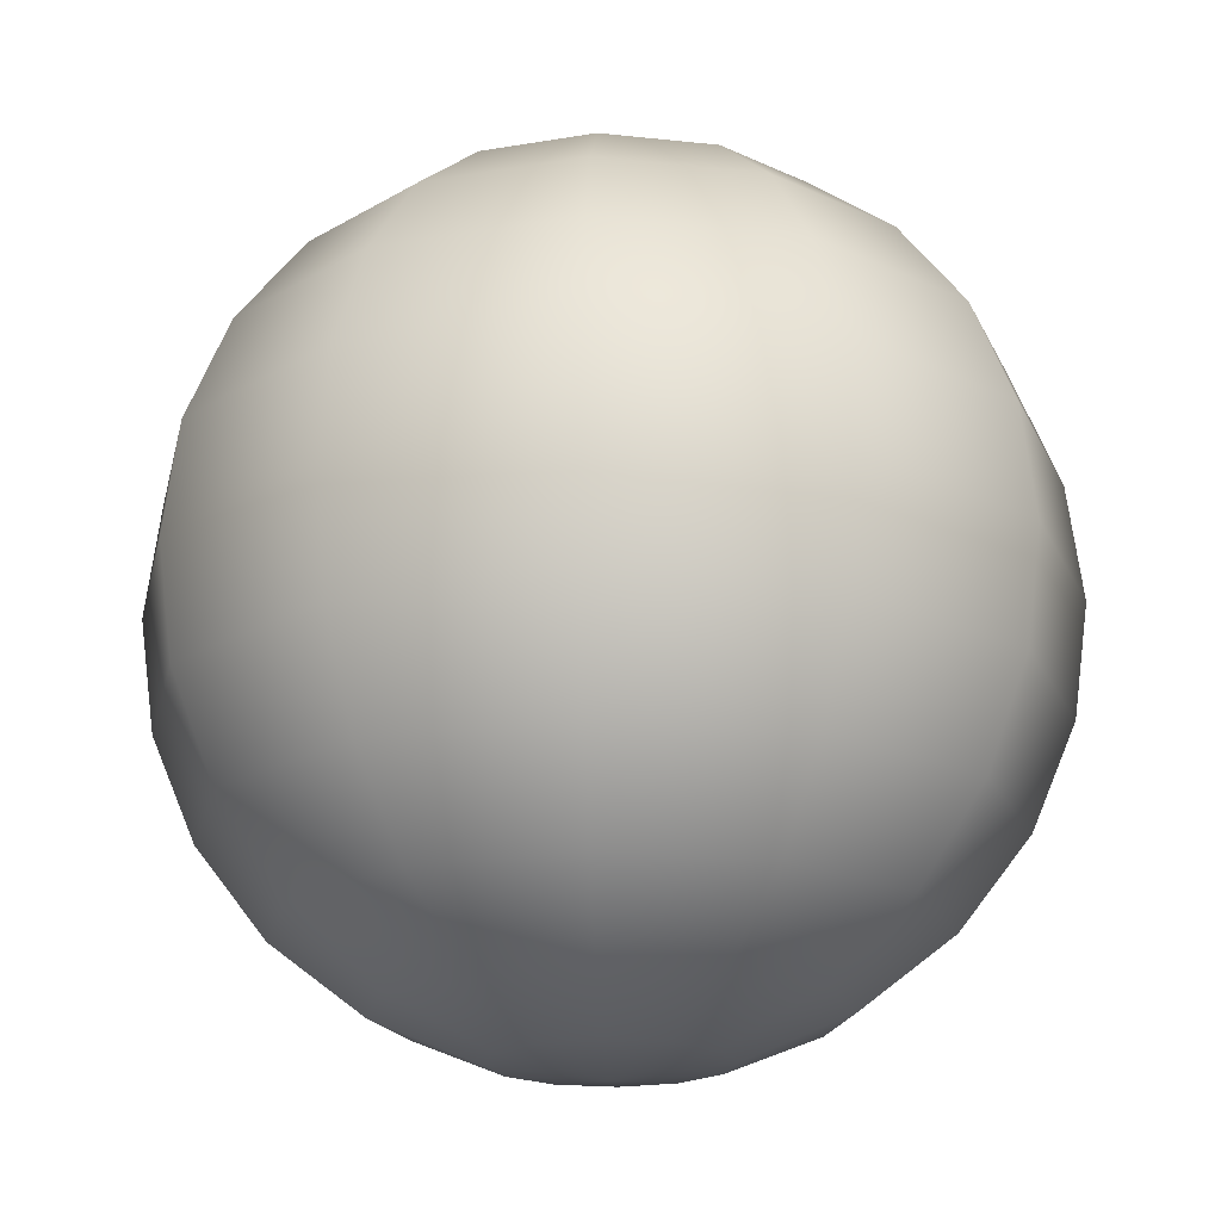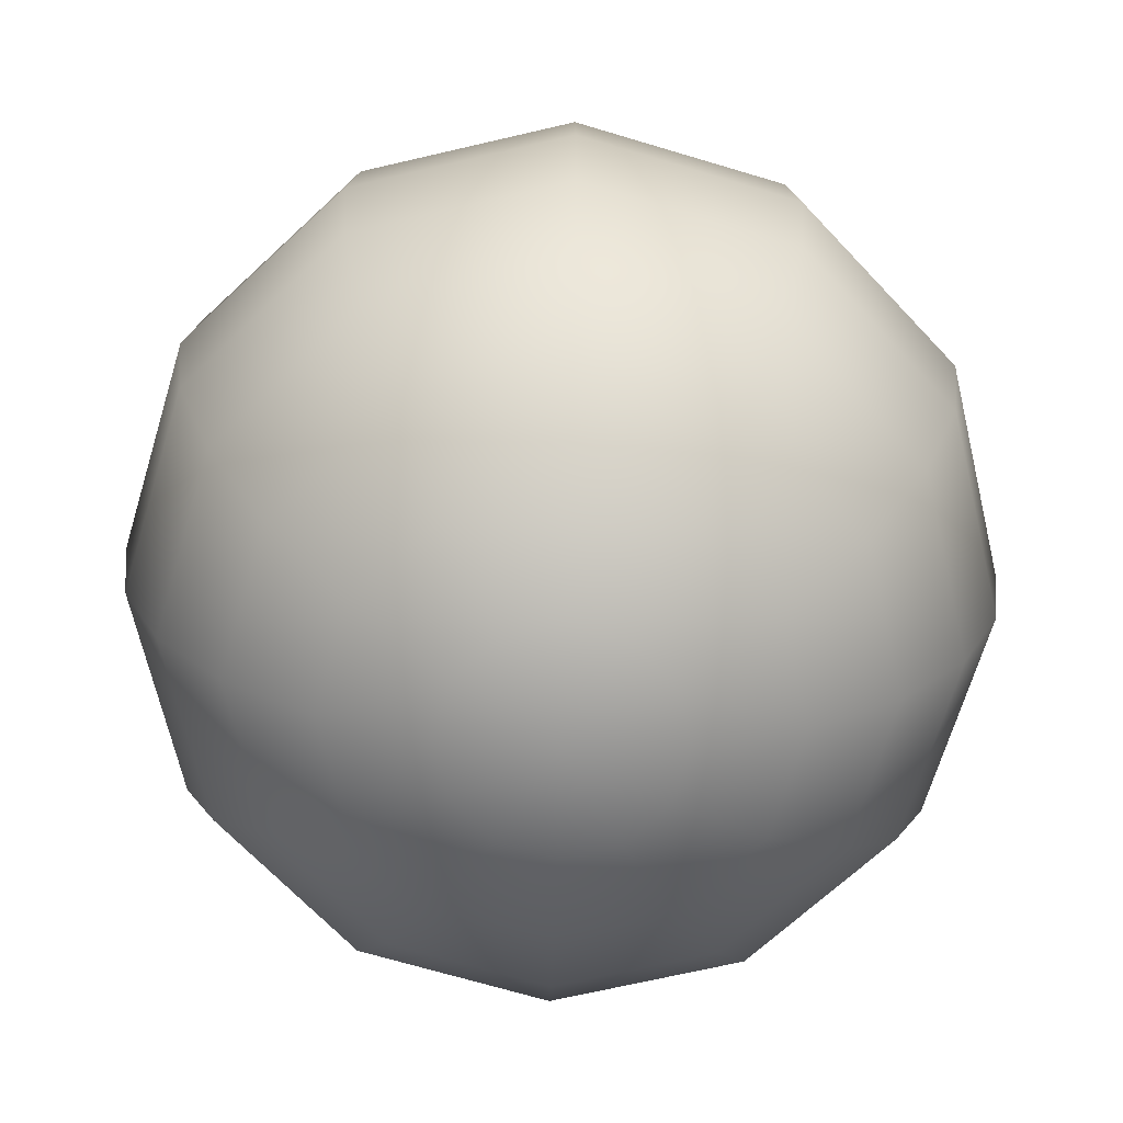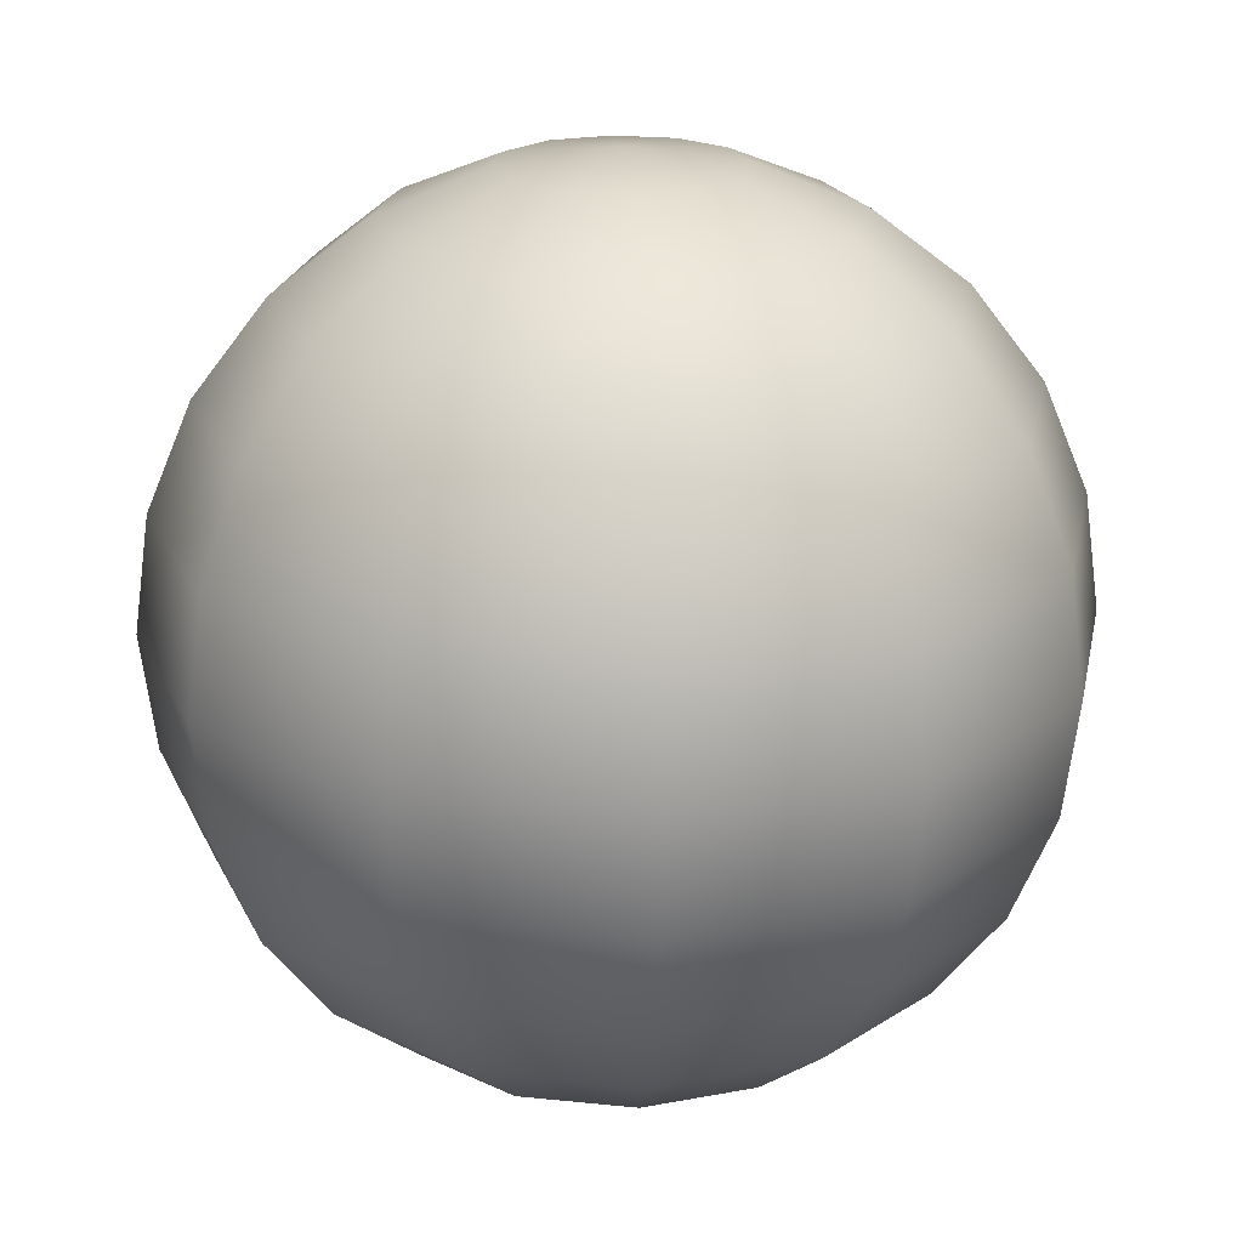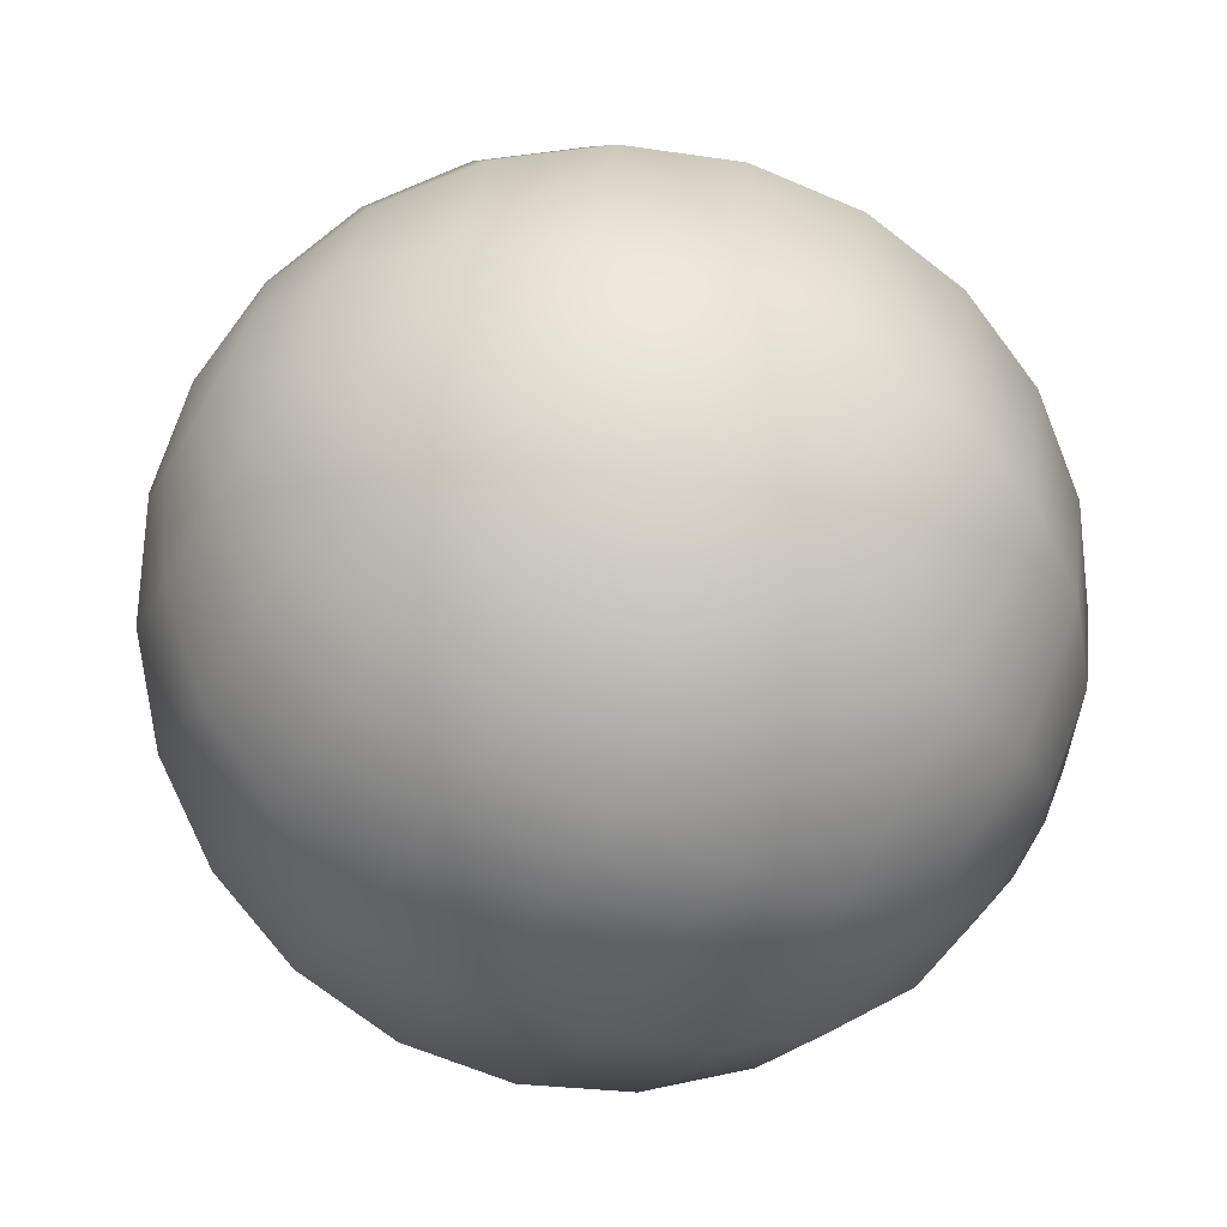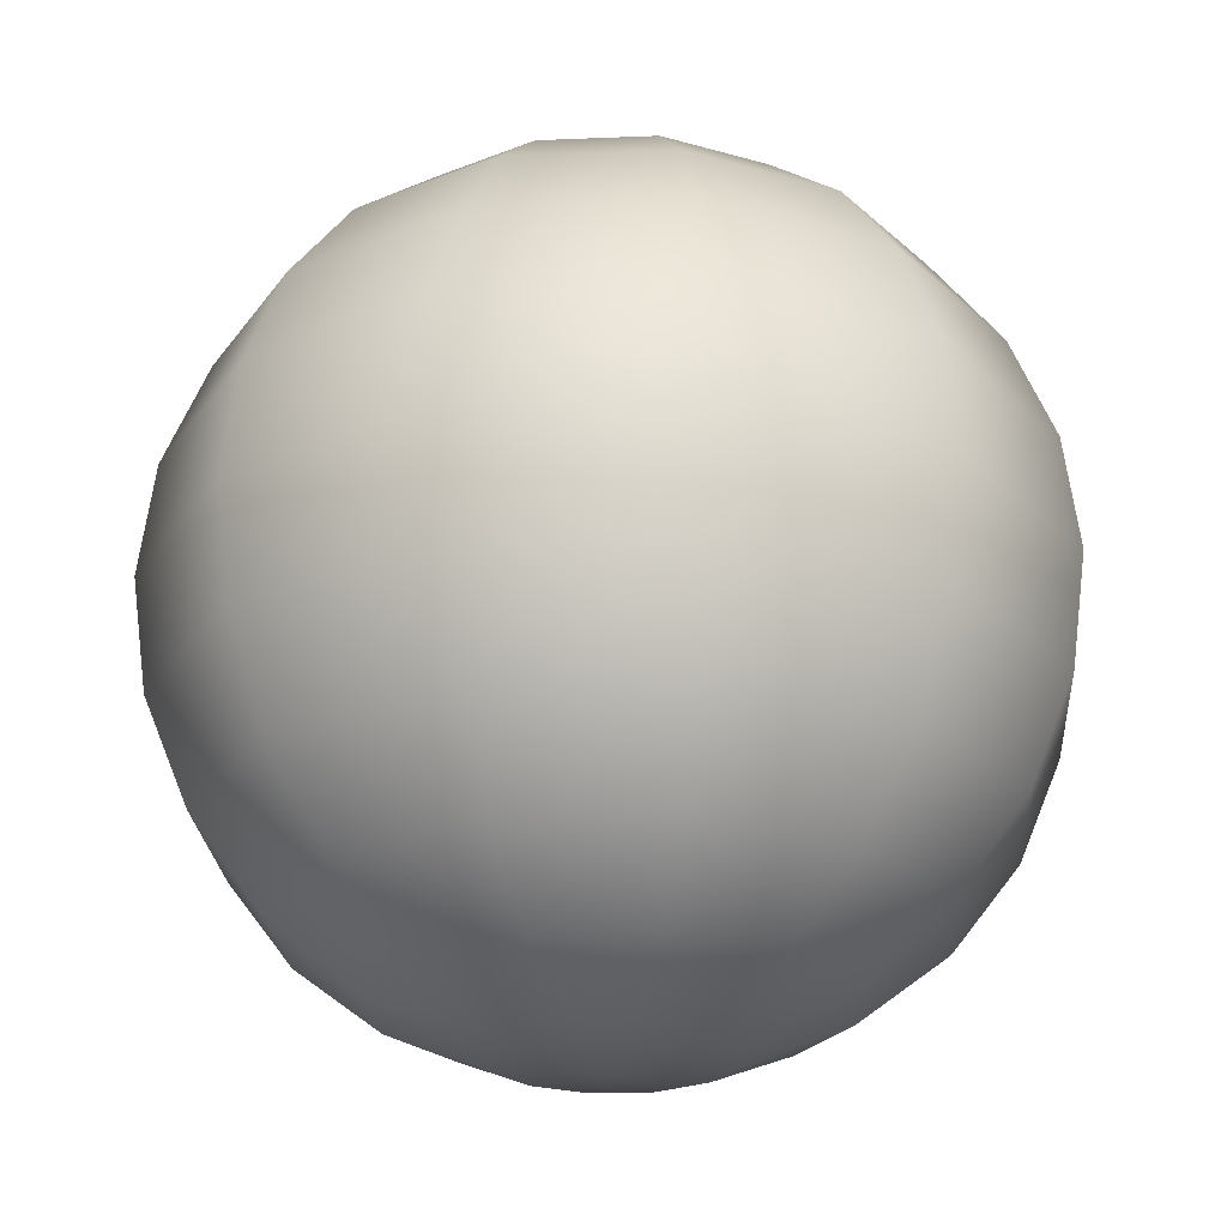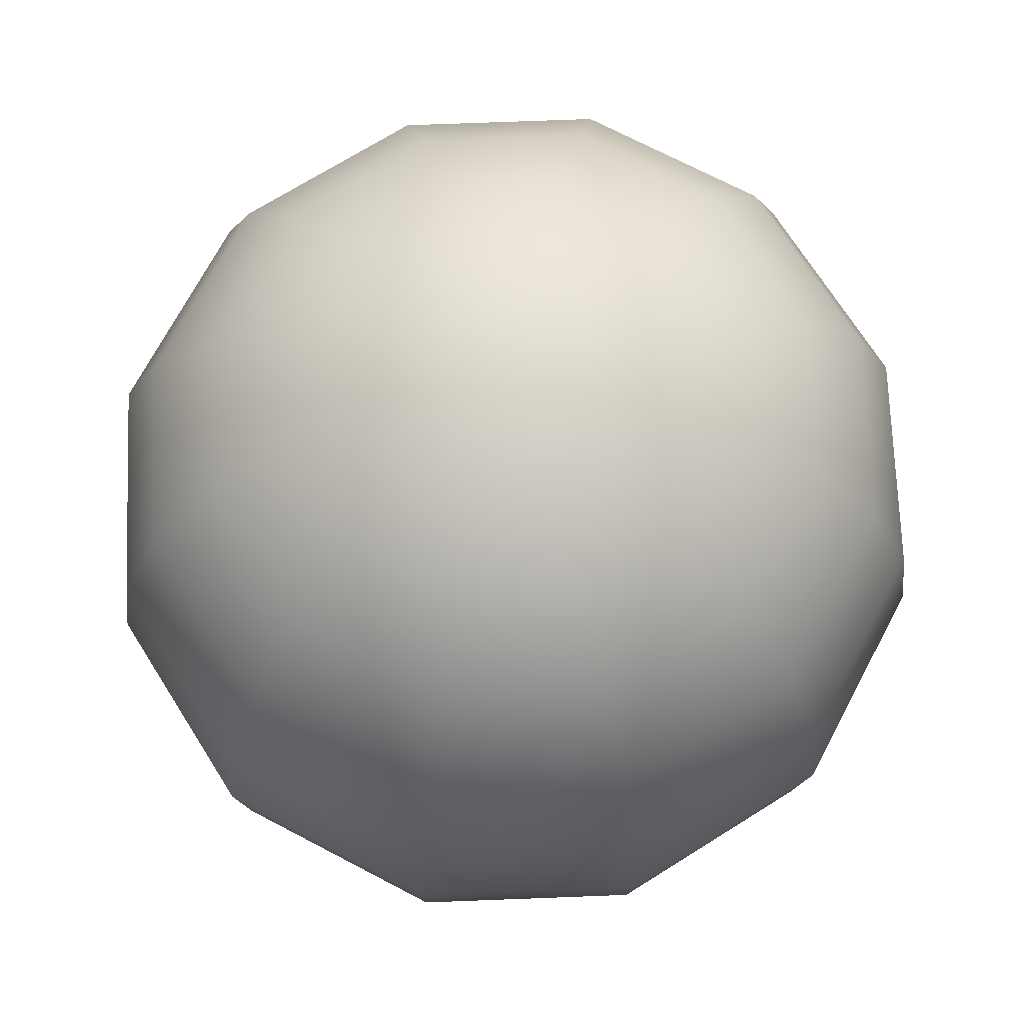
<metadata>
{"format":"obj","ext":"obj","renderer":"f3d","projection":"perspective","resolution":1024,"background":"white","views":[{"elev":-18.9,"azim":-86.8,"up":"+Y"},{"elev":-67.9,"azim":148.2,"up":"+Y"},{"elev":20.7,"azim":-124.2,"up":"+Y"},{"elev":-69.2,"azim":-120.5,"up":"+Z"},{"elev":-23.5,"azim":109.0,"up":"+Y"},{"elev":70.4,"azim":42.8,"up":"+Y"}]}
</metadata>
<code>
v 0.8906 -119.2 -32.61
v 0.8906 -86.9 -88.59
v 0.8906 -30.92 -120.9
v 0.8906 109.5 -62.73
v 17.05 -119.2 -28.28
v 32.11 -106.7 -54.36
v 45.04 -86.9 -76.76
v 54.96 -61.04 -93.94
v 61.2 -30.92 -104.7
v 63.32 1.397 -108.4
v 61.2 33.71 -104.7
v 54.96 63.83 -93.94
v 45.04 89.69 -76.76
v 32.11 109.5 -54.36
v 17.05 122 -28.28
v 0.8906 -123.5 -0.2948
v 28.88 -119.2 -16.45
v 54.96 -106.7 -31.51
v 77.35 -86.9 -44.44
v 94.54 -61.04 -54.36
v 105.3 -30.92 -60.6
v 109 1.397 -62.73
v 105.3 33.71 -60.6
v 94.54 63.83 -54.36
v 77.35 89.69 -44.44
v 54.96 109.5 -31.51
v 28.88 122 -16.45
v 33.21 -119.2 -0.2948
v 63.32 -106.7 -0.2948
v 89.18 -86.9 -0.2948
v 109 -61.04 -0.2948
v 121.5 -30.92 -0.2948
v 125.8 1.397 -0.2948
v 121.5 33.71 -0.2948
v 109 63.83 -0.2948
v 89.18 89.69 -0.2948
v 63.32 109.5 -0.2948
v 33.21 122 -0.2948
v 28.88 -119.2 15.86
v 54.96 -106.7 30.92
v 77.35 -86.9 43.85
v 94.54 -61.04 53.77
v 105.3 -30.92 60.01
v 109 1.397 62.14
v 105.3 33.71 60.01
v 94.54 63.83 53.77
v 77.35 89.69 43.85
v 54.96 109.5 30.92
v 28.88 122 15.86
v 17.05 -119.2 27.69
v 32.11 -106.7 53.77
v 45.04 -86.9 76.17
v 54.96 -61.04 93.35
v 61.2 -30.92 104.2
v 63.32 1.397 107.8
v 61.2 33.71 104.2
v 54.96 63.83 93.35
v 45.04 89.69 76.17
v 32.11 109.5 53.77
v 17.05 122 27.69
v 0.8906 -119.2 32.02
v 0.8906 -106.7 62.14
v 0.8906 -86.9 88
v 0.8906 -61.04 107.8
v 0.8906 -30.92 120.3
v 0.8906 1.397 124.6
v 0.8906 33.71 120.3
v 0.8906 63.83 107.8
v 0.8906 89.69 88
v 0.8906 109.5 62.14
v 0.8906 122 32.02
v -15.27 -119.2 27.69
v -30.33 -106.7 53.77
v -43.26 -86.9 76.17
v -53.18 -61.04 93.35
v -59.41 -30.92 104.2
v -61.54 1.397 107.8
v -59.41 33.71 104.2
v -53.18 63.83 93.35
v -43.26 89.69 76.17
v -30.33 109.5 53.77
v -15.27 122 27.69
v -27.1 -119.2 15.86
v -53.18 -106.7 30.92
v -75.57 -86.9 43.85
v -92.76 -61.04 53.77
v -103.6 -30.92 60.01
v -107.2 1.397 62.14
v -103.6 33.71 60.01
v -92.76 63.83 53.77
v -75.57 89.69 43.85
v -53.18 109.5 30.92
v -27.1 122 15.86
v -31.43 -119.2 -0.2948
v -61.54 -106.7 -0.2948
v -87.4 -86.9 -0.2948
v -107.2 -61.04 -0.2948
v -119.7 -30.92 -0.2948
v -124 1.397 -0.2948
v -119.7 33.71 -0.2948
v -107.2 63.83 -0.2948
v -87.4 89.69 -0.2948
v -61.54 109.5 -0.2948
v -31.43 122 -0.2948
v -27.1 -119.2 -16.45
v -53.18 -106.7 -31.51
v -75.57 -86.9 -44.44
v -92.76 -61.04 -54.36
v -103.6 -30.92 -60.6
v -107.2 1.397 -62.73
v -103.6 33.71 -60.6
v -92.76 63.83 -54.36
v -75.57 89.69 -44.44
v -53.18 109.5 -31.51
v -27.1 122 -16.45
v -15.27 -119.2 -28.28
v -30.33 -106.7 -54.36
v -43.26 -86.9 -76.76
v -53.18 -61.04 -93.94
v -59.41 -30.92 -104.7
v -61.54 1.397 -108.4
v -59.41 33.71 -104.7
v -53.18 63.83 -93.94
v -43.26 89.69 -76.76
v -30.33 109.5 -54.36
v -15.27 122 -28.28
v 0.8906 -106.7 -62.73
v 0.8906 -61.04 -108.4
v 0.8906 1.397 -125.2
v 0.8906 33.71 -120.9
v 0.8906 63.83 -108.4
v 0.8906 89.69 -88.59
v 0.8906 122 -32.61
v 0.8906 126.3 -0.2948
f 2 8 128
f 4 15 133
f 1 16 5
f 130 12 131
f 128 9 3
f 134 133 15
f 127 5 6
f 131 13 132
f 129 9 10
f 127 7 2
f 132 14 4
f 129 11 130
f 12 25 13
f 9 22 10
f 6 19 7
f 13 26 14
f 10 23 11
f 7 20 8
f 15 26 27
f 5 16 17
f 11 24 12
f 8 21 9
f 134 15 27
f 5 18 6
f 17 16 28
f 24 34 35
f 20 32 21
f 134 27 38
f 18 28 29
f 24 36 25
f 21 33 22
f 19 29 30
f 25 37 26
f 23 33 34
f 19 31 20
f 26 38 27
f 37 47 48
f 34 44 45
f 31 41 42
f 38 48 49
f 28 16 39
f 34 46 35
f 31 43 32
f 134 38 49
f 28 40 29
f 35 47 36
f 33 43 44
f 29 41 30
f 39 51 40
f 46 58 47
f 43 55 44
f 40 52 41
f 47 59 48
f 44 56 45
f 42 52 53
f 48 60 49
f 39 16 50
f 45 57 46
f 42 54 43
f 134 49 60
f 59 71 60
f 50 16 61
f 56 68 57
f 53 65 54
f 134 60 71
f 50 62 51
f 58 68 69
f 55 65 66
f 51 63 52
f 58 70 59
f 55 67 56
f 52 64 53
f 62 74 63
f 70 80 81
f 66 78 67
f 63 75 64
f 70 82 71
f 61 16 72
f 67 79 68
f 64 76 65
f 134 71 82
f 61 73 62
f 68 80 69
f 66 76 77
f 134 82 93
f 73 83 84
f 79 91 80
f 76 88 77
f 74 84 85
f 81 91 92
f 77 89 78
f 74 86 75
f 81 93 82
f 72 16 83
f 79 89 90
f 75 87 76
f 85 97 86
f 92 104 93
f 83 16 94
f 89 101 90
f 86 98 87
f 134 93 104
f 84 94 95
f 90 102 91
f 88 98 99
f 85 95 96
f 92 102 103
f 88 100 89
f 96 106 107
f 103 113 114
f 99 111 100
f 96 108 97
f 103 115 104
f 94 16 105
f 100 112 101
f 98 108 109
f 134 104 115
f 94 106 95
f 101 113 102
f 98 110 99
f 109 119 120
f 134 115 126
f 106 116 117
f 112 124 113
f 110 120 121
f 107 117 118
f 114 124 125
f 110 122 111
f 107 119 108
f 114 126 115
f 105 16 116
f 112 122 123
f 118 128 119
f 125 133 126
f 116 16 1
f 123 130 131
f 119 3 120
f 134 126 133
f 117 1 127
f 123 132 124
f 121 3 129
f 118 127 2
f 125 132 4
f 121 130 122
f 2 7 8
f 4 14 15
f 130 11 12
f 128 8 9
f 127 1 5
f 131 12 13
f 129 3 9
f 127 6 7
f 132 13 14
f 129 10 11
f 12 24 25
f 9 21 22
f 6 18 19
f 13 25 26
f 10 22 23
f 7 19 20
f 15 14 26
f 11 23 24
f 8 20 21
f 5 17 18
f 24 23 34
f 20 31 32
f 18 17 28
f 24 35 36
f 21 32 33
f 19 18 29
f 25 36 37
f 23 22 33
f 19 30 31
f 26 37 38
f 37 36 47
f 34 33 44
f 31 30 41
f 38 37 48
f 34 45 46
f 31 42 43
f 28 39 40
f 35 46 47
f 33 32 43
f 29 40 41
f 39 50 51
f 46 57 58
f 43 54 55
f 40 51 52
f 47 58 59
f 44 55 56
f 42 41 52
f 48 59 60
f 45 56 57
f 42 53 54
f 59 70 71
f 56 67 68
f 53 64 65
f 50 61 62
f 58 57 68
f 55 54 65
f 51 62 63
f 58 69 70
f 55 66 67
f 52 63 64
f 62 73 74
f 70 69 80
f 66 77 78
f 63 74 75
f 70 81 82
f 67 78 79
f 64 75 76
f 61 72 73
f 68 79 80
f 66 65 76
f 73 72 83
f 79 90 91
f 76 87 88
f 74 73 84
f 81 80 91
f 77 88 89
f 74 85 86
f 81 92 93
f 79 78 89
f 75 86 87
f 85 96 97
f 92 103 104
f 89 100 101
f 86 97 98
f 84 83 94
f 90 101 102
f 88 87 98
f 85 84 95
f 92 91 102
f 88 99 100
f 96 95 106
f 103 102 113
f 99 110 111
f 96 107 108
f 103 114 115
f 100 111 112
f 98 97 108
f 94 105 106
f 101 112 113
f 98 109 110
f 109 108 119
f 106 105 116
f 112 123 124
f 110 109 120
f 107 106 117
f 114 113 124
f 110 121 122
f 107 118 119
f 114 125 126
f 112 111 122
f 118 2 128
f 125 4 133
f 123 122 130
f 119 128 3
f 117 116 1
f 123 131 132
f 121 120 3
f 118 117 127
f 125 124 132
f 121 129 130

</code>
